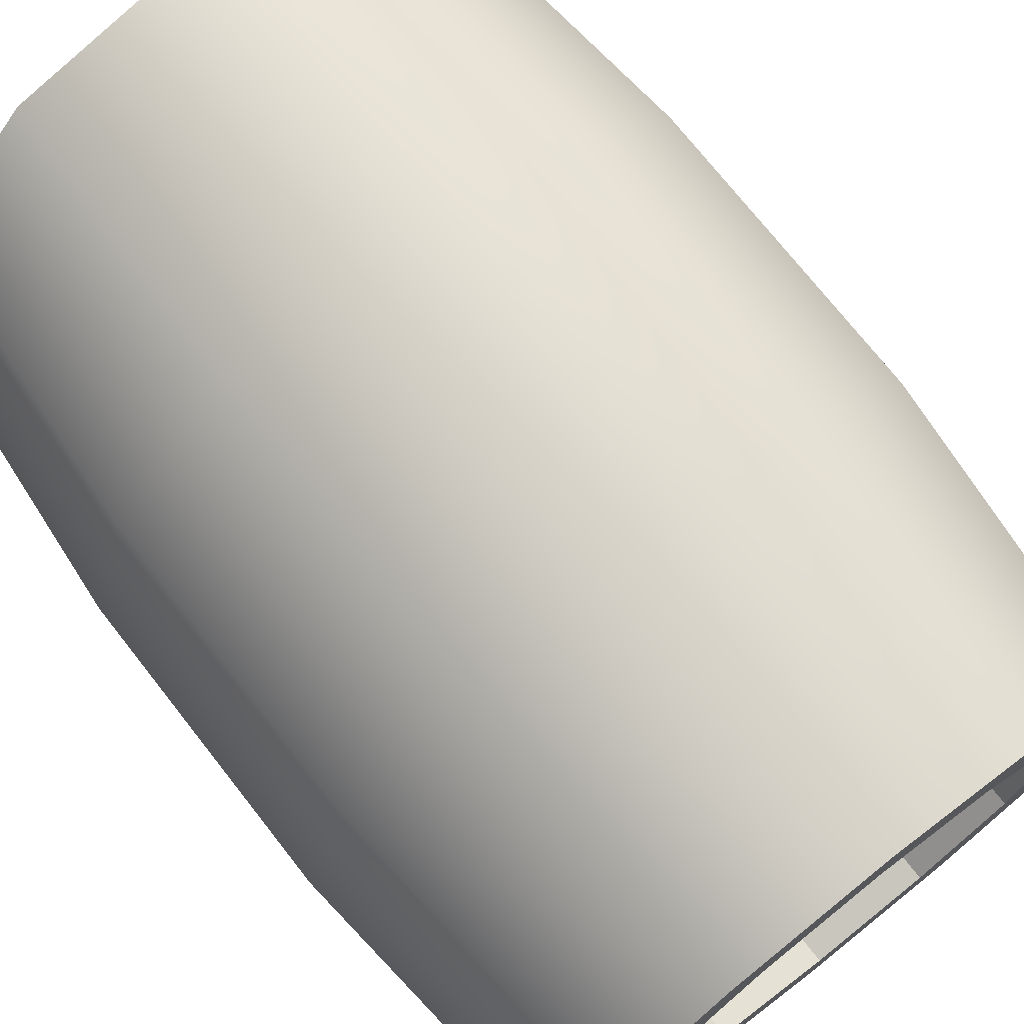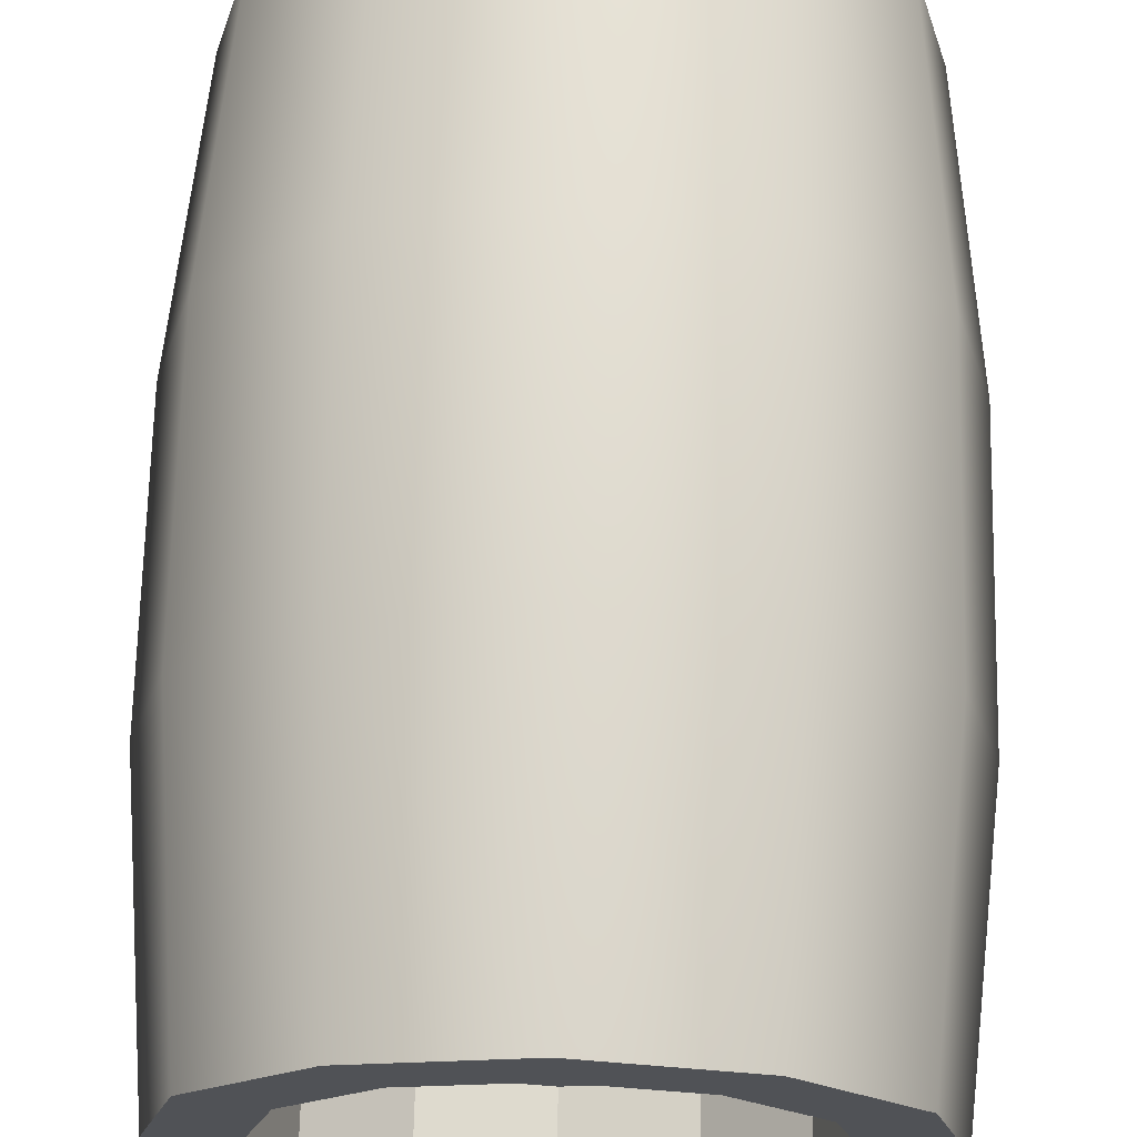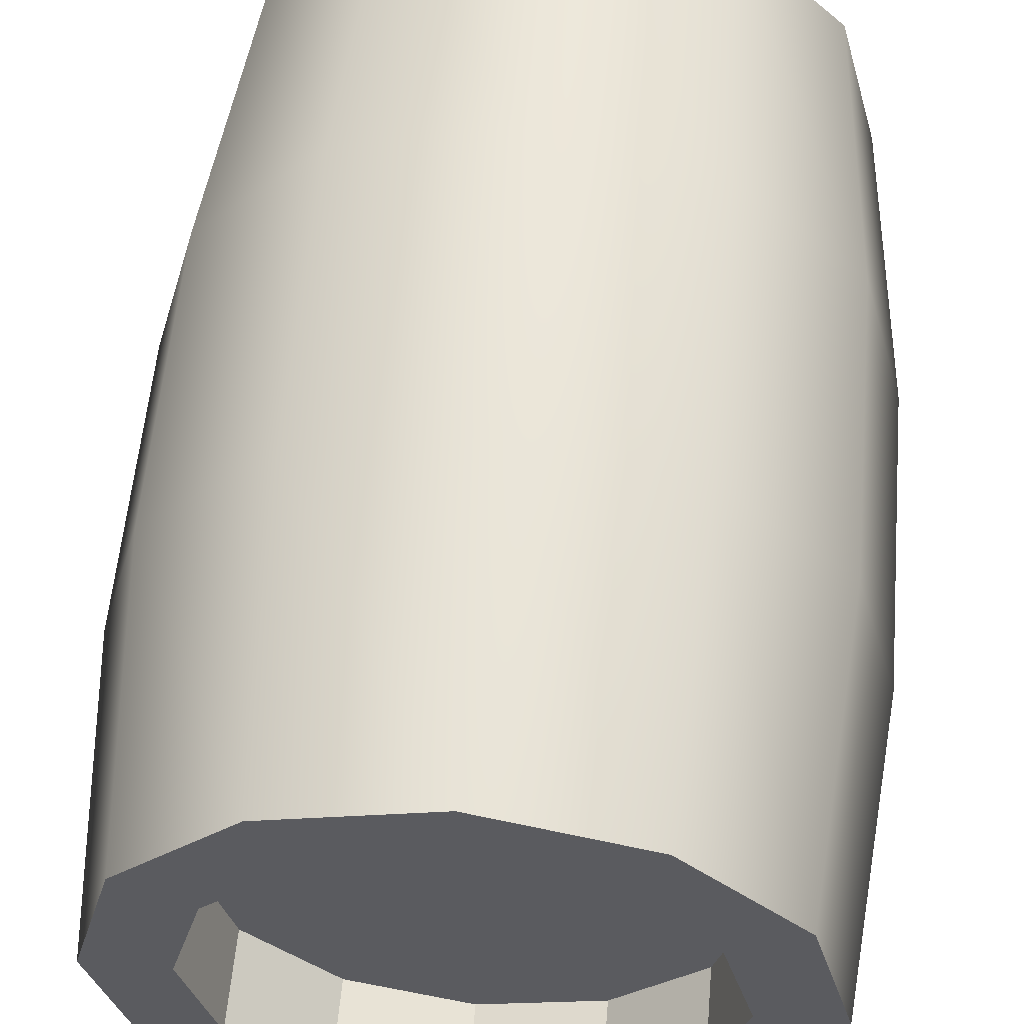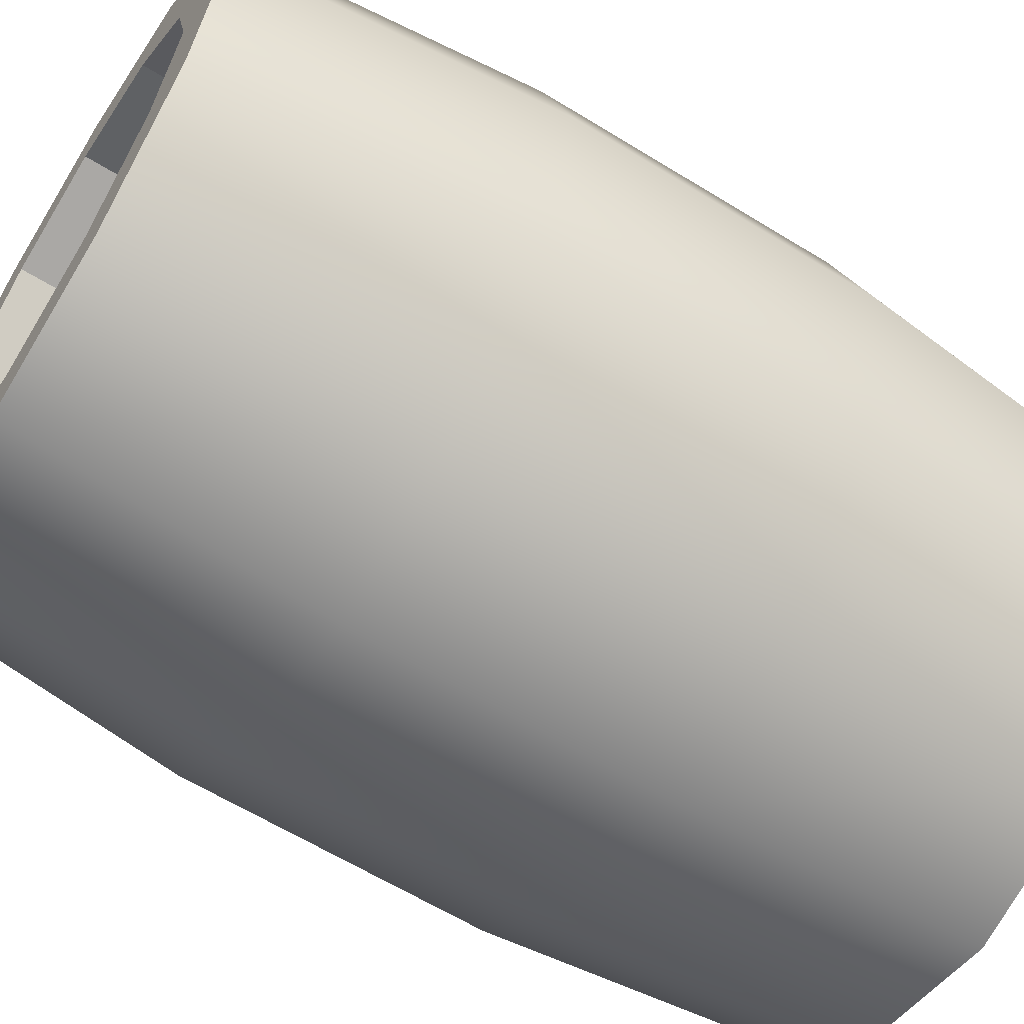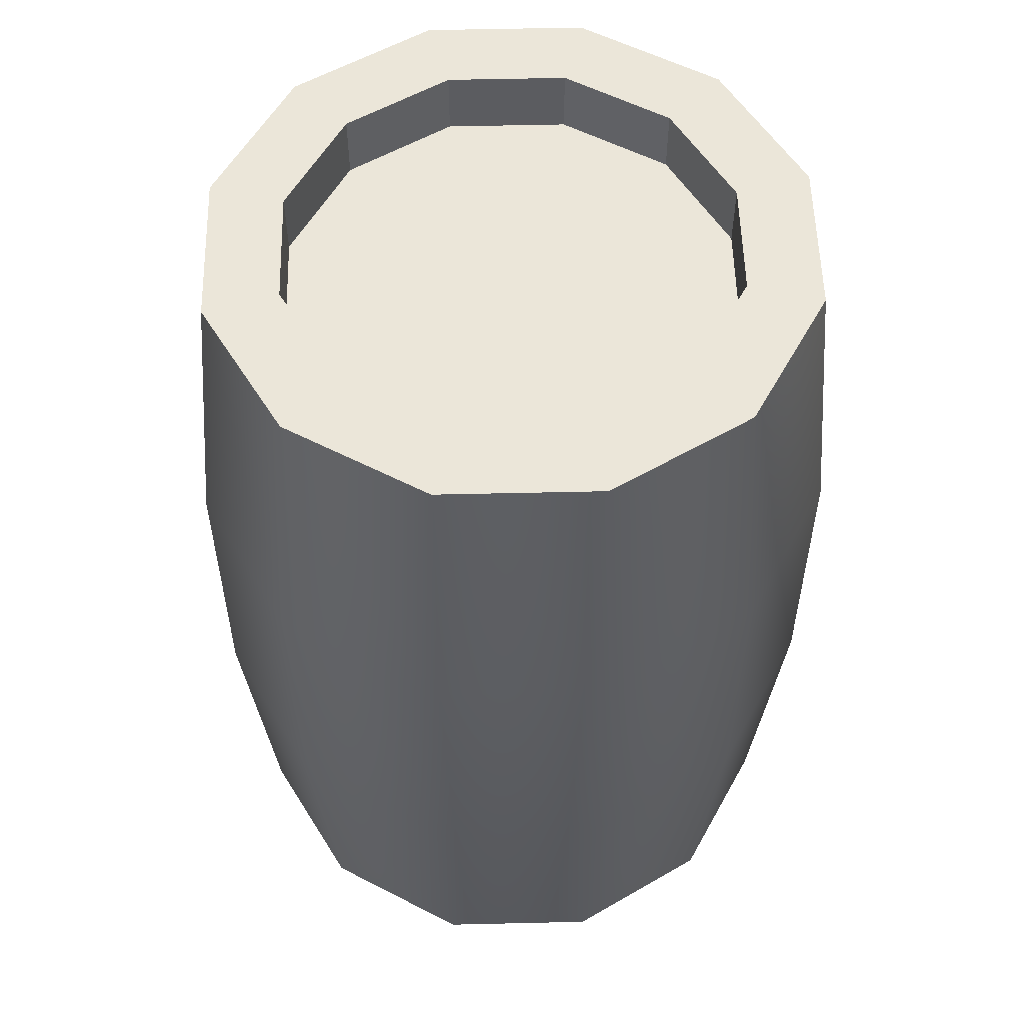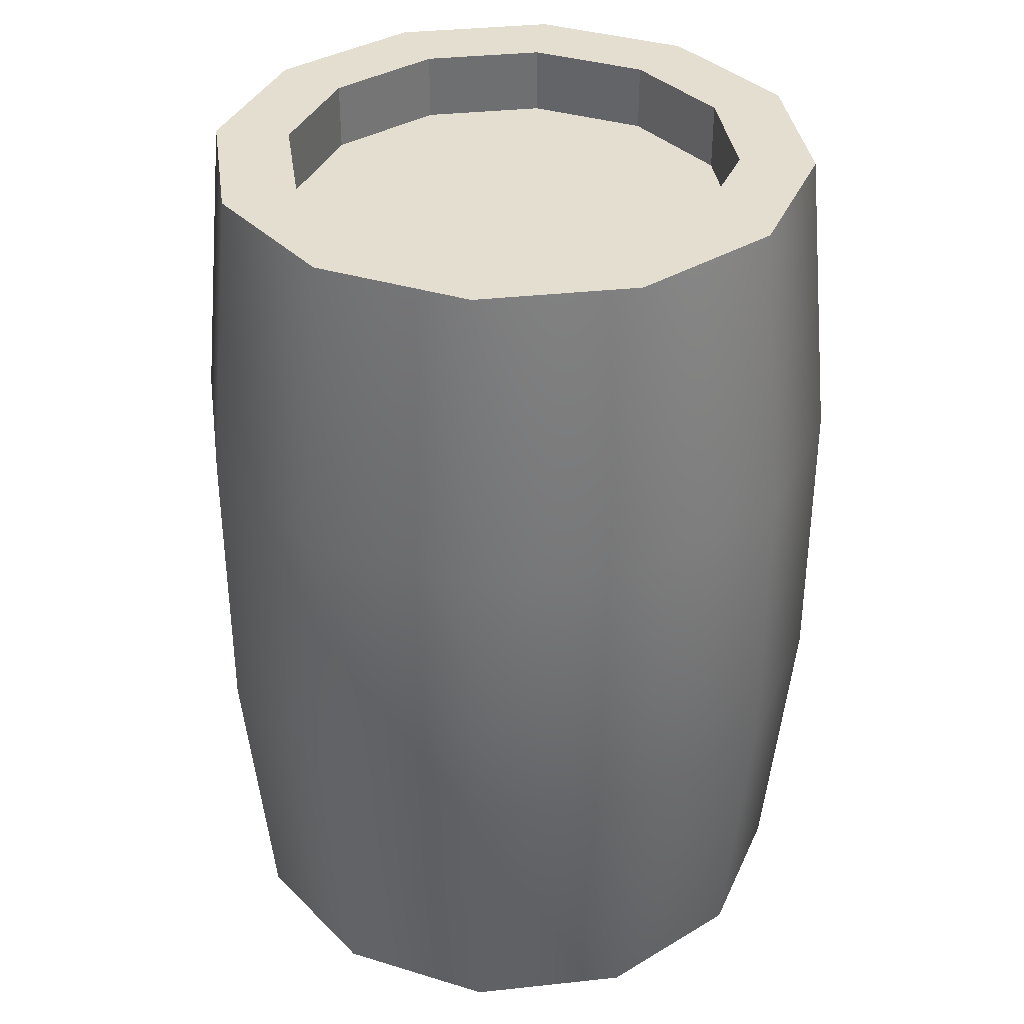
<metadata>
{"format":"obj","ext":"obj","renderer":"f3d","projection":"perspective","resolution":1024,"background":"white","views":[{"elev":73.1,"azim":141.9,"up":"+Z"},{"elev":69.2,"azim":1.3,"up":"+Z"},{"elev":56.5,"azim":5.0,"up":"+Z"},{"elev":-62.0,"azim":-122.1,"up":"+Z"},{"elev":55.3,"azim":13.6,"up":"+Y"},{"elev":35.9,"azim":-23.1,"up":"+Y"}]}
</metadata>
<code>
v  5.684 5.262 -0
v  5.2 0.1071 -0
v  4.504 0.1071 -2.6
v  4.922 5.262 -2.842
v  2.6 0.1071 -4.504
v  2.842 5.262 -4.922
v  0 0.1071 -5.2
v  0 5.262 -5.684
v  -2.6 0.1071 -4.504
v  -2.842 5.262 -4.922
v  -4.504 0.1071 -2.6
v  -4.922 5.262 -2.842
v  -5.2 0.1071 -0
v  -5.684 5.262 -0
v  -4.504 0.1071 2.6
v  -4.922 5.262 2.842
v  -2.6 0.1071 4.504
v  -2.842 5.262 4.922
v  0 0.1071 5.2
v  0 5.262 5.684
v  2.6 0.1071 4.504
v  2.842 5.262 4.922
v  4.504 0.1071 2.6
v  4.922 5.262 2.842
v  5.684 10.42 -0
v  4.922 10.42 -2.842
v  2.842 10.42 -4.922
v  0 10.42 -5.684
v  -2.842 10.42 -4.922
v  -4.922 10.42 -2.842
v  -5.684 10.42 -0
v  -4.922 10.42 2.842
v  -2.842 10.42 4.922
v  0 10.42 5.684
v  2.842 10.42 4.922
v  4.922 10.42 2.842
v  5.182 15.57 -0
v  4.488 15.57 -2.591
v  2.591 15.57 -4.488
v  0 15.57 -5.183
v  -2.591 15.57 -4.488
v  -4.488 15.57 -2.591
v  -5.182 15.57 -0
v  -4.488 15.57 2.591
v  -2.591 15.57 4.488
v  0 15.57 5.183
v  2.591 15.57 4.488
v  4.488 15.57 2.591
v  3.377 15.57 -1.95
v  3.9 15.57 -0
v  1.95 15.57 -3.377
v  0 15.57 -3.9
v  -1.95 15.57 -3.377
v  -3.377 15.57 -1.95
v  -3.9 15.57 -0
v  -3.377 15.57 1.95
v  -1.95 15.57 3.377
v  0 15.57 3.9
v  1.95 15.57 3.377
v  3.377 15.57 1.95
v  3.377 14.44 -1.95
v  3.9 14.44 -0
v  1.95 14.44 -3.377
v  0 14.44 -3.9
v  -1.95 14.44 -3.377
v  -3.377 14.44 -1.95
v  -3.9 14.44 -0
v  -3.377 14.44 1.95
v  -1.95 14.44 3.377
v  0 14.44 3.9
v  1.95 14.44 3.377
v  3.377 14.44 1.95
v  0 14.44 -0
v  0 0.1071 3.894
v  1.947 0.1071 3.372
v  -1.947 0.1071 3.372
v  3.372 0.1071 1.947
v  3.894 0.1071 -0
v  3.372 0.1071 -1.947
v  1.947 0.1071 -3.372
v  0 0.1071 -3.894
v  -1.947 0.1071 -3.372
v  -3.372 0.1071 -1.947
v  -3.894 0.1071 -0
v  -3.372 0.1071 1.947
v  0 1.665 3.894
v  1.947 1.665 3.372
v  -1.947 1.665 3.372
v  3.372 1.665 1.947
v  3.894 1.665 -0
v  3.372 1.665 -1.947
v  1.947 1.665 -3.372
v  0 1.665 -3.894
v  -1.947 1.665 -3.372
v  -3.372 1.665 -1.947
v  -3.894 1.665 -0
v  -3.372 1.665 1.947
v  0 1.665 -0
g Object002
f 1 2 3 4
f 4 3 5 6
f 6 5 7 8
f 8 7 9 10
f 10 9 11 12
f 12 11 13 14
f 14 13 15 16
f 16 15 17 18
f 18 17 19 20
f 20 19 21 22
f 22 21 23 24
f 24 23 2 1
f 25 1 4 26
f 26 4 6 27
f 27 6 8 28
f 28 8 10 29
f 29 10 12 30
f 30 12 14 31
f 31 14 16 32
f 32 16 18 33
f 33 18 20 34
f 34 20 22 35
f 35 22 24 36
f 36 24 1 25
f 37 25 26 38
f 38 26 27 39
f 39 27 28 40
f 40 28 29 41
f 41 29 30 42
f 42 30 31 43
f 43 31 32 44
f 44 32 33 45
f 45 33 34 46
f 46 34 35 47
f 47 35 36 48
f 48 36 25 37
f 37 38 49 50
f 38 39 51 49
f 39 40 52 51
f 40 41 53 52
f 41 42 54 53
f 42 43 55 54
f 43 44 56 55
f 44 45 57 56
f 45 46 58 57
f 46 47 59 58
f 47 48 60 59
f 48 37 50 60
f 50 49 61 62
f 49 51 63 61
f 51 52 64 63
f 52 53 65 64
f 53 54 66 65
f 54 55 67 66
f 55 56 68 67
f 56 57 69 68
f 57 58 70 69
f 58 59 71 70
f 59 60 72 71
f 60 50 62 72
f 62 61 73
f 61 63 73
f 63 64 73
f 64 65 73
f 65 66 73
f 66 67 73
f 67 68 73
f 68 69 73
f 69 70 73
f 70 71 73
f 71 72 73
f 72 62 73
f 21 19 74 75
f 19 17 76 74
f 23 21 75 77
f 3 2 78 79
f 5 3 79 80
f 7 5 80 81
f 9 7 81 82
f 11 9 82 83
f 13 11 83 84
f 15 13 84 85
f 17 15 85 76
f 2 23 77 78
f 75 74 86 87
f 74 76 88 86
f 77 75 87 89
f 79 78 90 91
f 80 79 91 92
f 81 80 92 93
f 82 81 93 94
f 83 82 94 95
f 84 83 95 96
f 85 84 96 97
f 76 85 97 88
f 78 77 89 90
f 87 86 98
f 86 88 98
f 89 87 98
f 91 90 98
f 92 91 98
f 93 92 98
f 94 93 98
f 95 94 98
f 96 95 98
f 97 96 98
f 88 97 98
f 90 89 98

</code>
